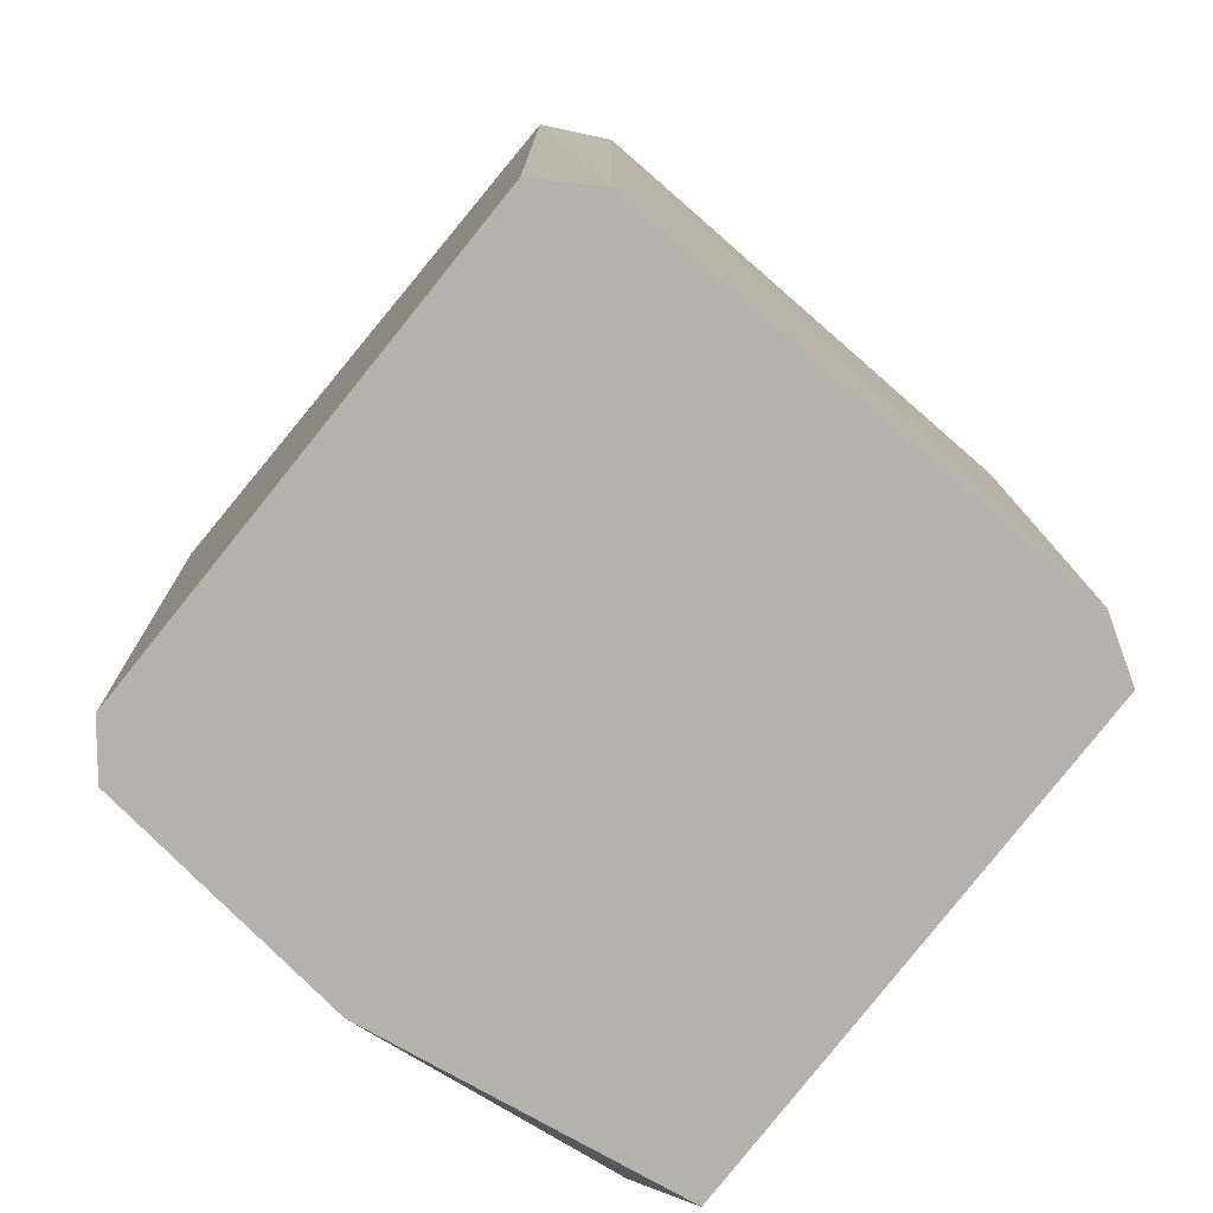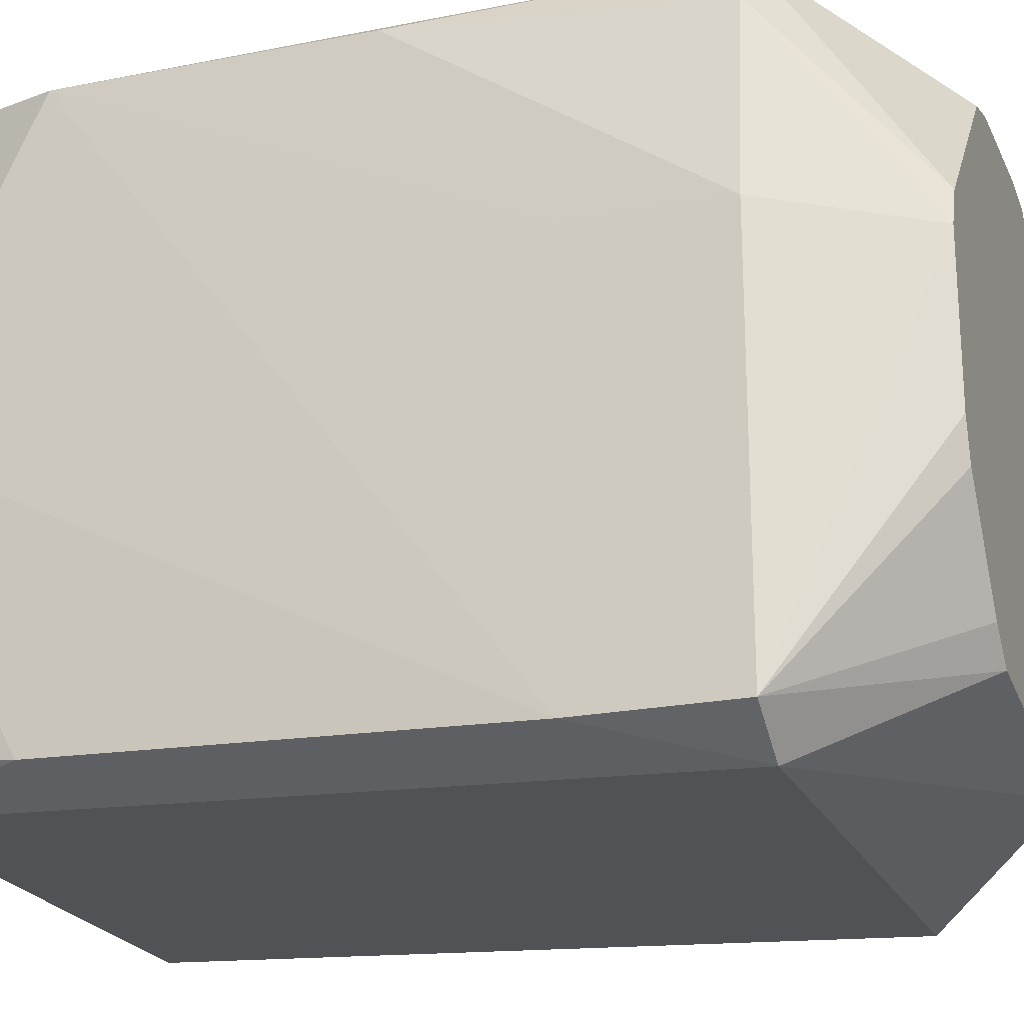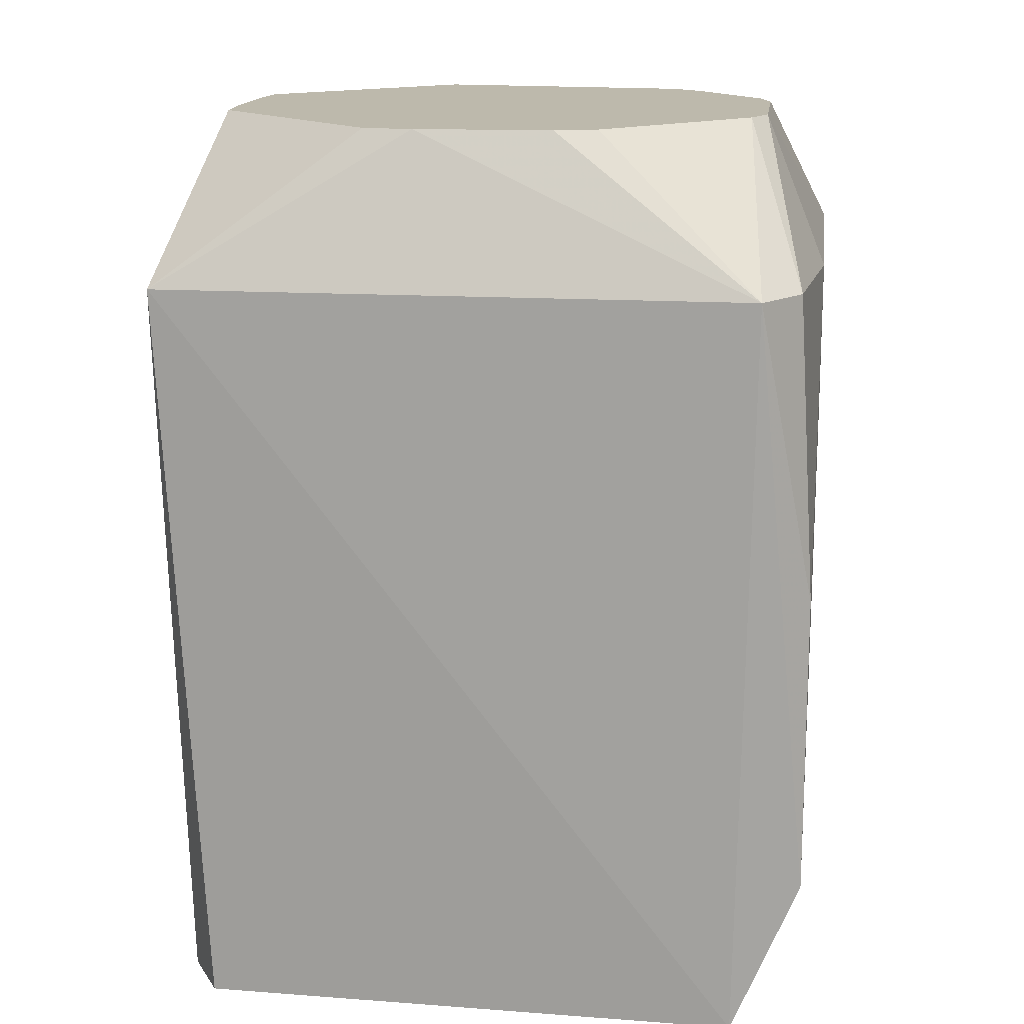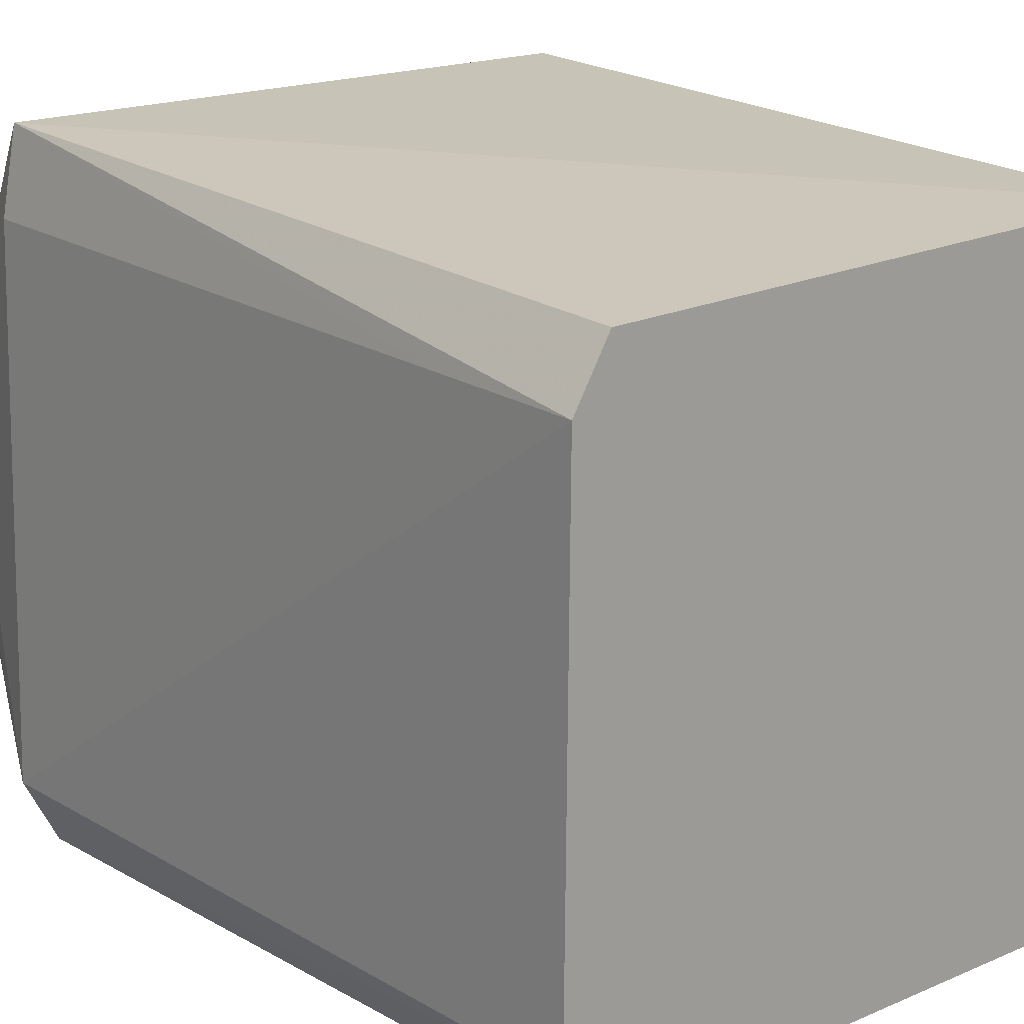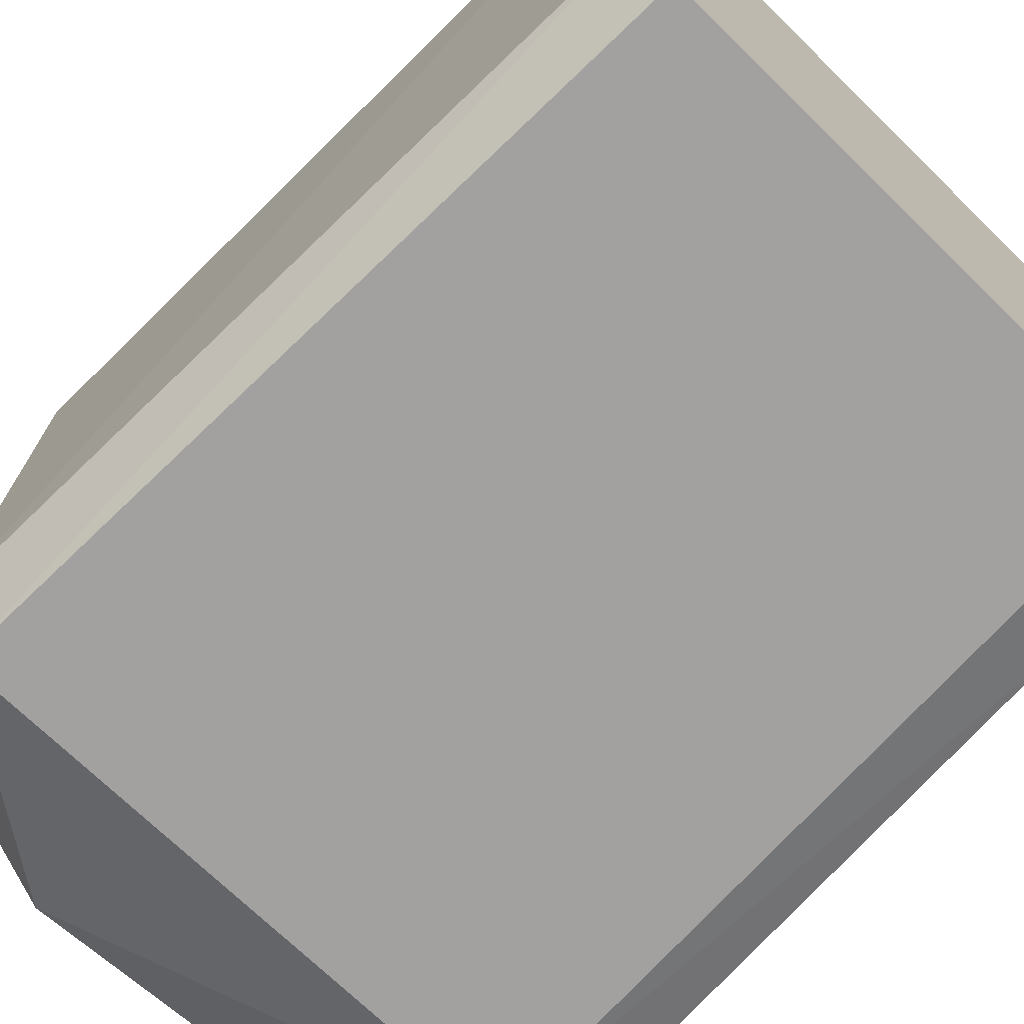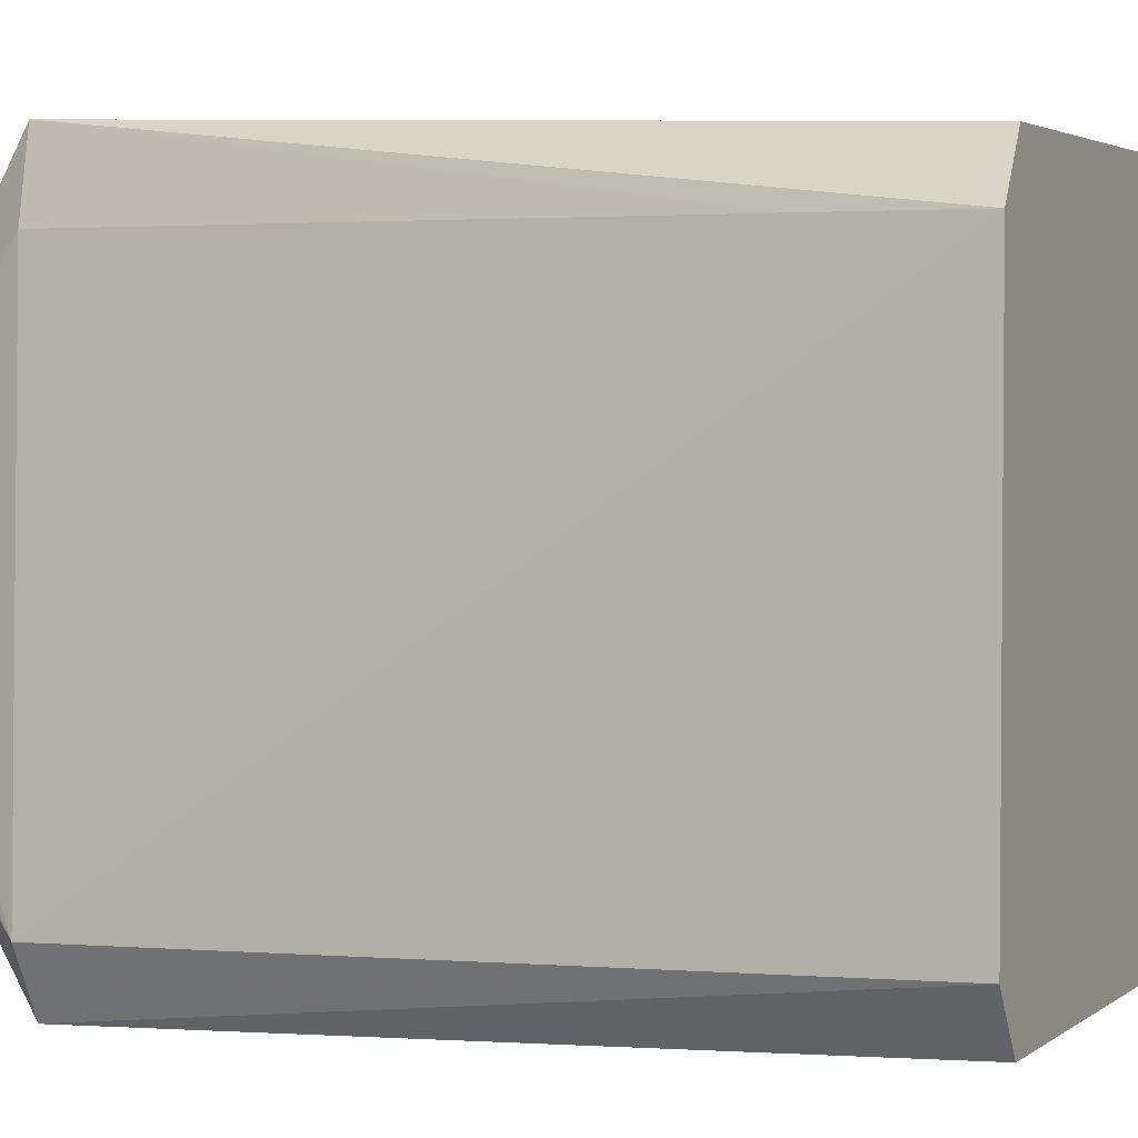
<metadata>
{"format":"obj","ext":"obj","renderer":"f3d","projection":"perspective","resolution":1024,"background":"white","views":[{"elev":-79.5,"azim":50.5,"up":"+Z"},{"elev":-21.4,"azim":-70.9,"up":"+Y"},{"elev":15.0,"azim":-172.2,"up":"+Z"},{"elev":18.5,"azim":141.2,"up":"+Y"},{"elev":-70.6,"azim":135.6,"up":"+Y"},{"elev":1.8,"azim":114.5,"up":"+Y"}]}
</metadata>
<code>
v 0.05255 0.04243 -0.07677
v 0.04666 0.05249 -0.07677
v -0.04561 0.05478 -0.07677
v -0.04707 0.04126 -0.07677
v -0.04708 0.01342 -0.07677
v -0.04716 0.00656 -0.07677
v -0.05557 1.301e-05 -0.07677
v -0.05118 -0.04535 -0.07677
v -0.04347 -0.0518 -0.07677
v 0.04692 -0.05273 -0.07677
v 0.05328 -0.04293 -0.07677
v 0.05299 0.04275 -0.05126
v -0.05702 0.05121 -0.05126
v -0.05435 -0.04852 -0.05126
v -0.05704 0.05123 -0.000241
v -0.05729 0.01674 0.02527
v -0.05721 -0.05138 0.02527
v 0.05467 0.04396 0.05078
v 0.05211 0.05794 0.05078
v -0.04776 0.05773 0.05078
v -0.05403 0.04822 0.05078
v -0.0573 0.01674 0.05078
v -0.05704 -0.05121 0.05078
v -0.04743 -0.05726 0.05078
v 0.05111 -0.05692 0.05078
v 0.057 -0.04563 0.05078
v 0.04885 1.301e-05 0.07628
v 0.04885 0.008672 0.07628
v 0.04817 0.01756 0.07628
v 0.01811 0.04698 0.07628
v 0.009742 0.04792 0.07628
v -0.01323 0.04678 0.07628
v -0.02033 0.04467 0.07628
v -0.04415 0.01954 0.07628
v -0.04672 0.0133 0.07628
v -0.04661 1.301e-05 0.07628
v -0.04651 -0.01321 0.07628
v -0.04472 -0.01981 0.07628
v -0.03657 -0.03074 0.07628
v -0.03231 -0.03645 0.07628
v -0.02685 -0.04125 0.07628
v 0.008967 -0.04551 0.07628
v 0.01791 -0.04657 0.07628
v 0.04819 -0.01754 0.07628
v 0.04884 -0.008646 0.07628
f 10 24 9
f 6 7 4
f 6 10 9
f 18 28 26
f 19 30 29
f 29 18 19
f 28 18 29
f 7 17 13
f 2 1 4
f 19 1 2
f 24 10 25
f 22 17 23
f 23 17 24
f 8 6 9
f 7 6 8
f 5 6 4
f 10 6 11
f 6 5 11
f 11 1 26
f 4 1 11
f 11 5 4
f 26 25 11
f 11 25 10
f 12 1 19
f 19 18 12
f 26 1 12
f 12 18 26
f 44 25 26
f 32 20 33
f 22 21 15
f 21 20 15
f 15 20 13
f 4 7 3
f 7 13 3
f 3 2 4
f 13 20 3
f 19 2 3
f 3 20 19
f 16 17 22
f 16 13 17
f 22 15 16
f 16 15 13
f 14 17 7
f 7 8 14
f 14 8 9
f 9 24 14
f 24 17 14
f 45 44 26
f 20 32 31
f 31 30 19
f 19 20 31
f 35 32 33
f 35 21 22
f 22 23 35
f 41 23 24
f 26 28 27
f 27 45 26
f 34 20 21
f 21 35 34
f 33 20 34
f 34 35 33
f 23 38 37
f 24 25 43
f 25 44 43
f 23 41 40
f 36 35 23
f 23 37 36
f 42 41 24
f 24 43 42
f 39 38 23
f 23 40 39
f 28 29 39
f 39 29 30
f 32 35 39
f 39 37 38
f 39 43 44
f 30 31 39
f 44 45 39
f 35 36 39
f 39 31 32
f 39 27 28
f 41 42 39
f 45 27 39
f 39 40 41
f 39 36 37
f 39 42 43

</code>
